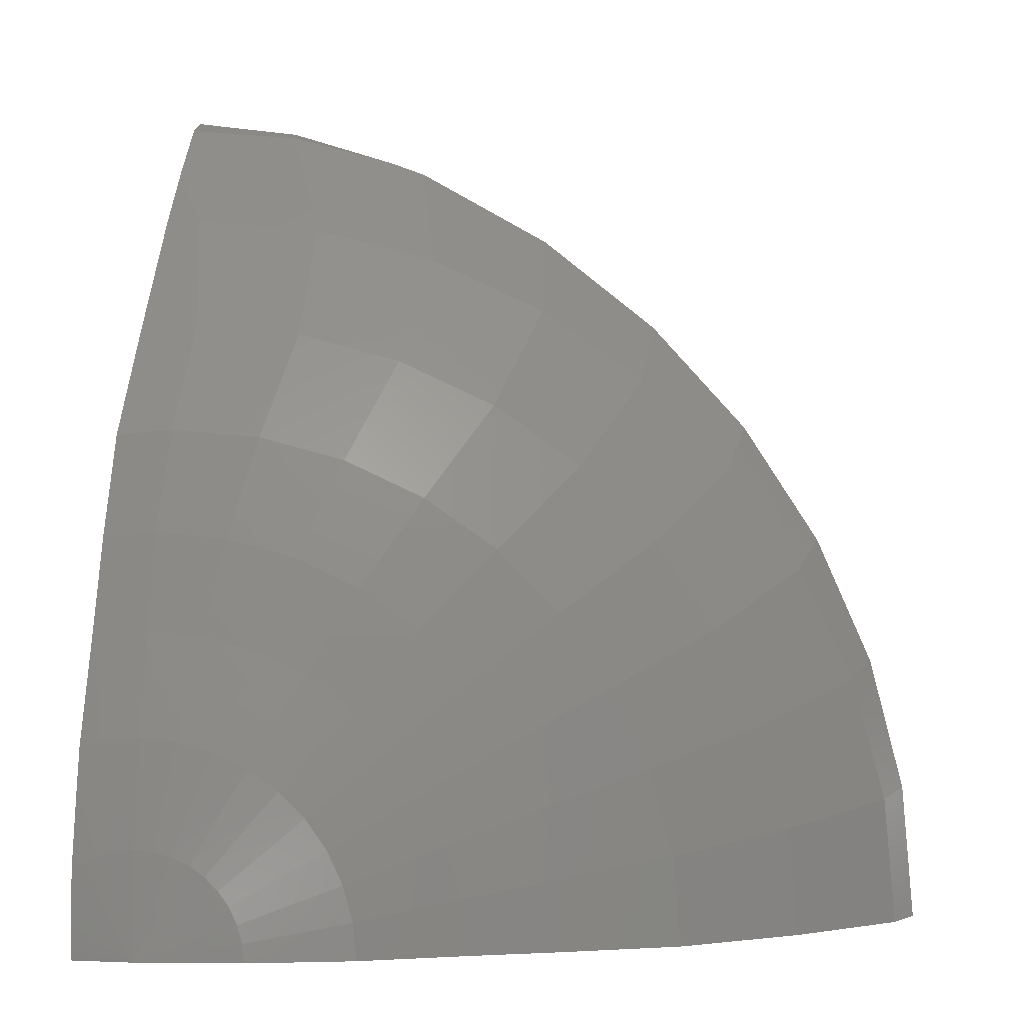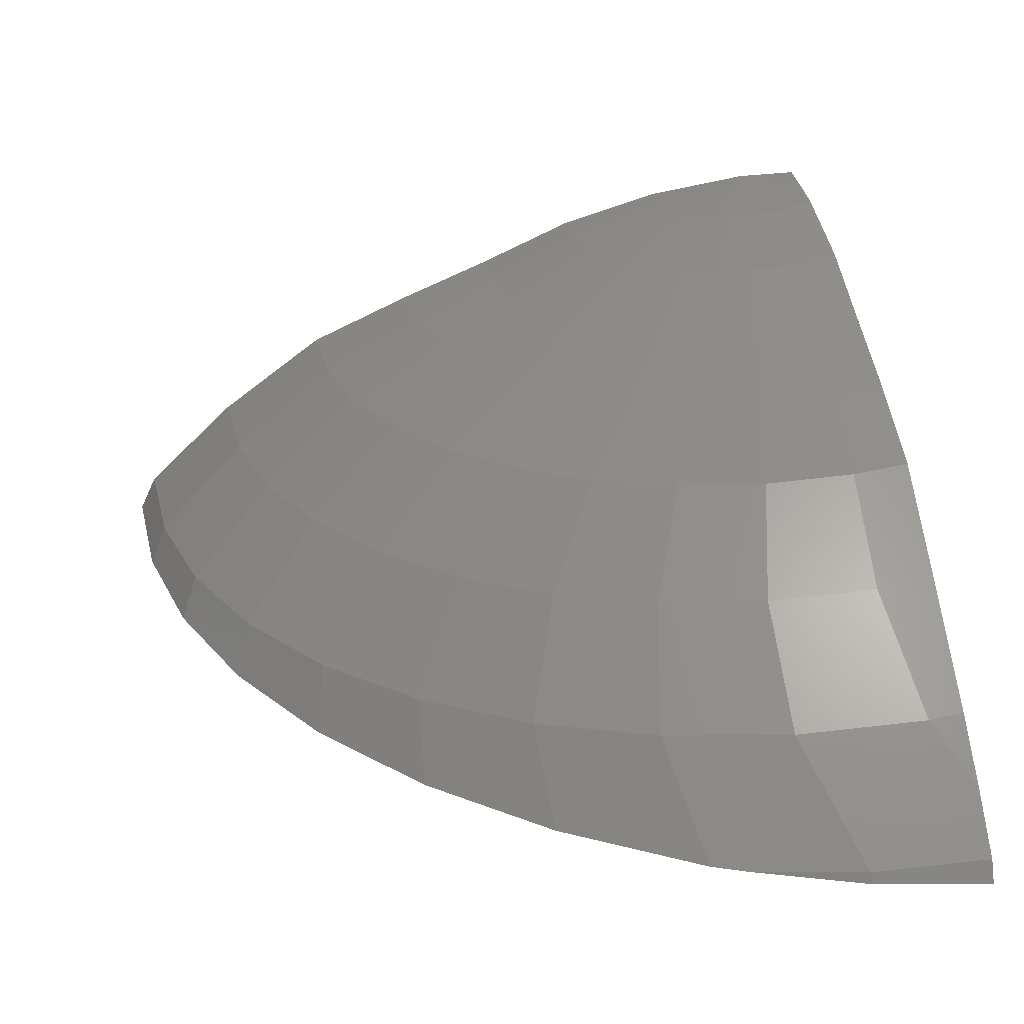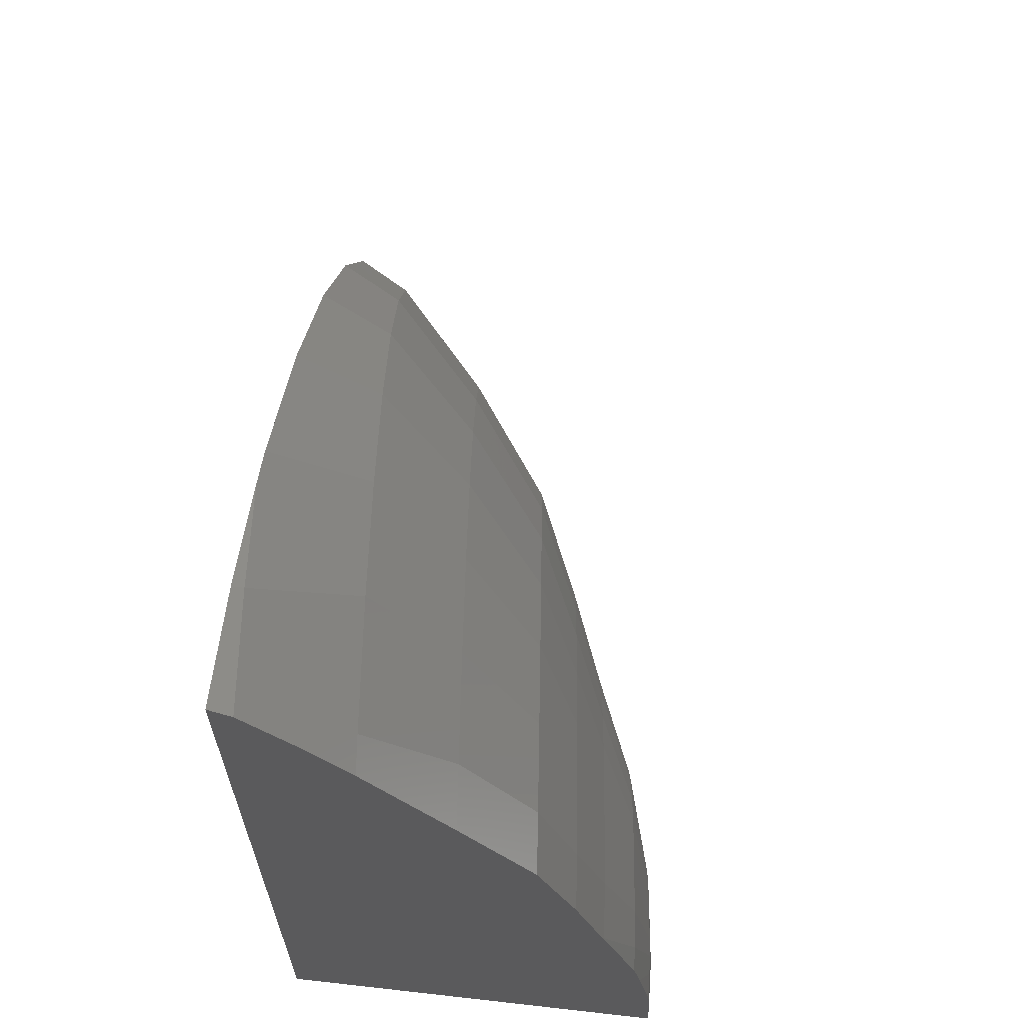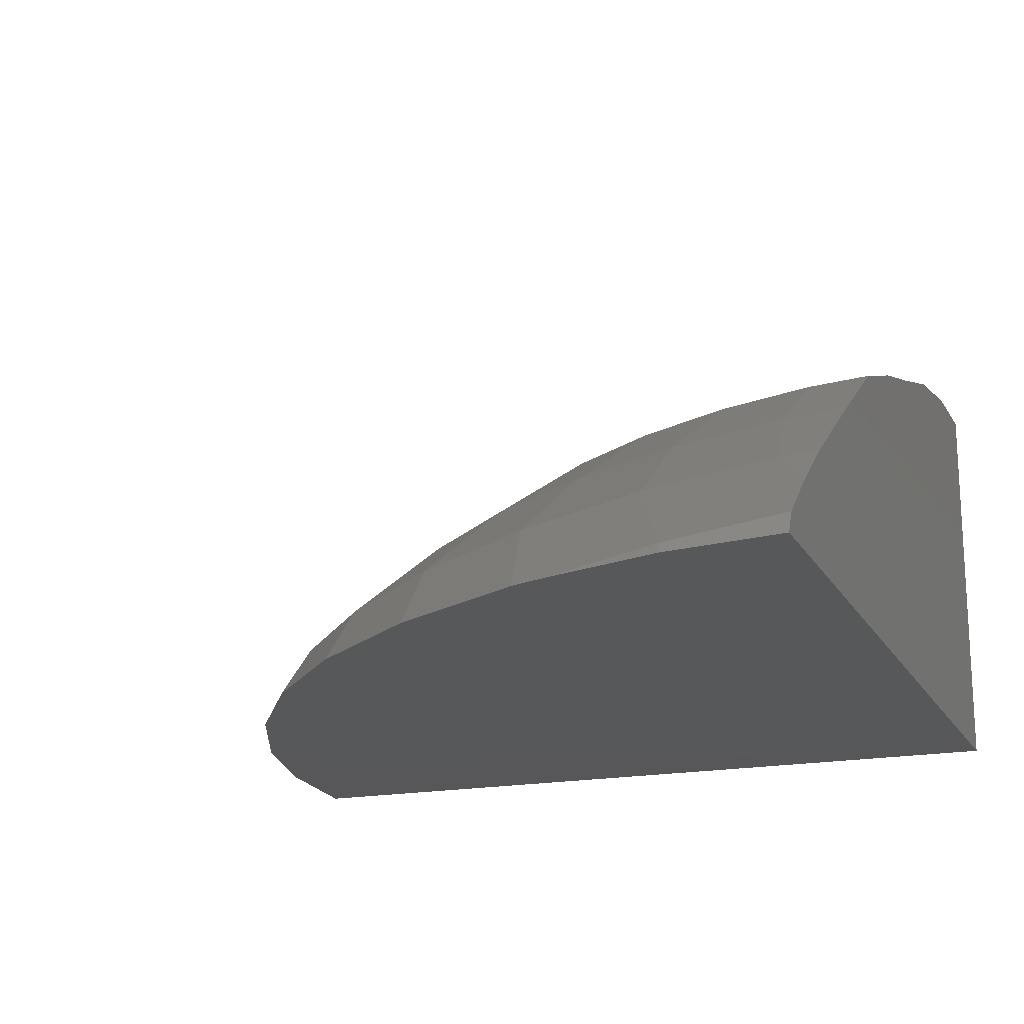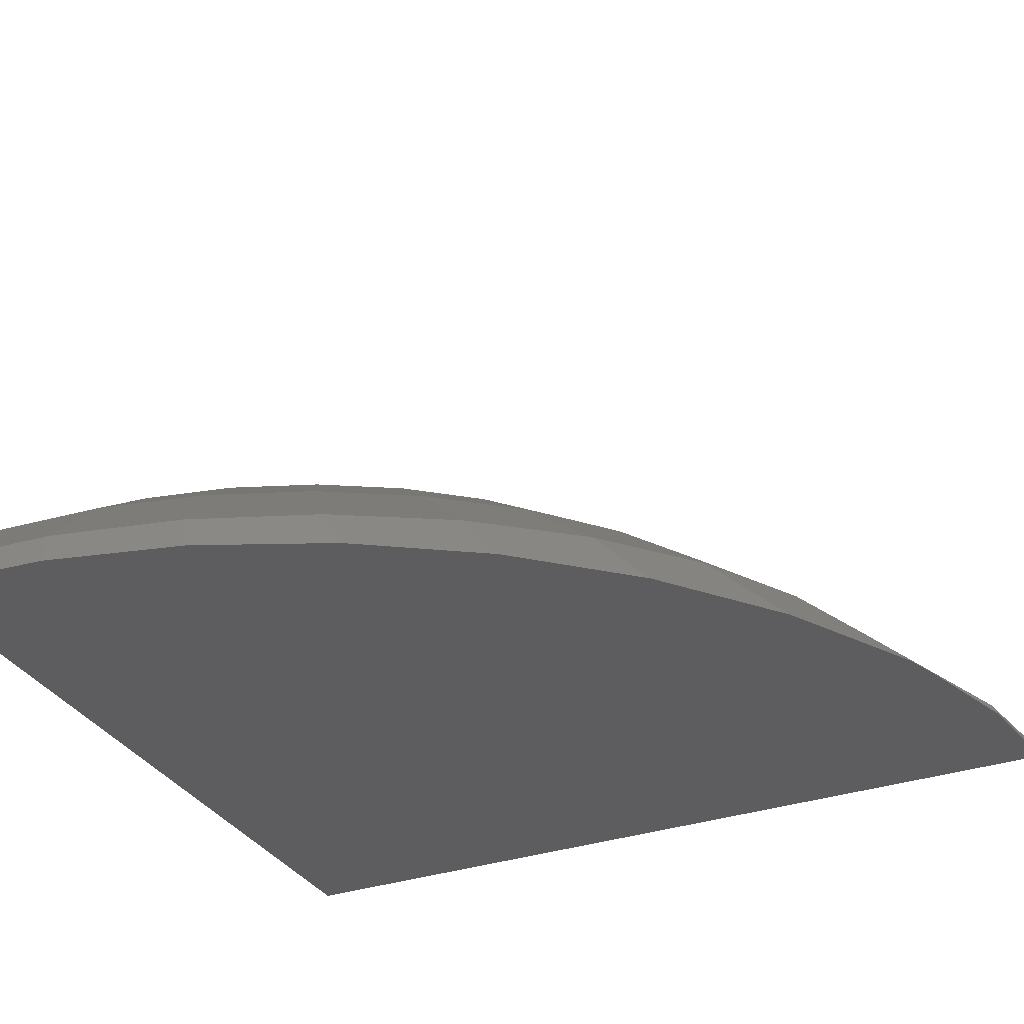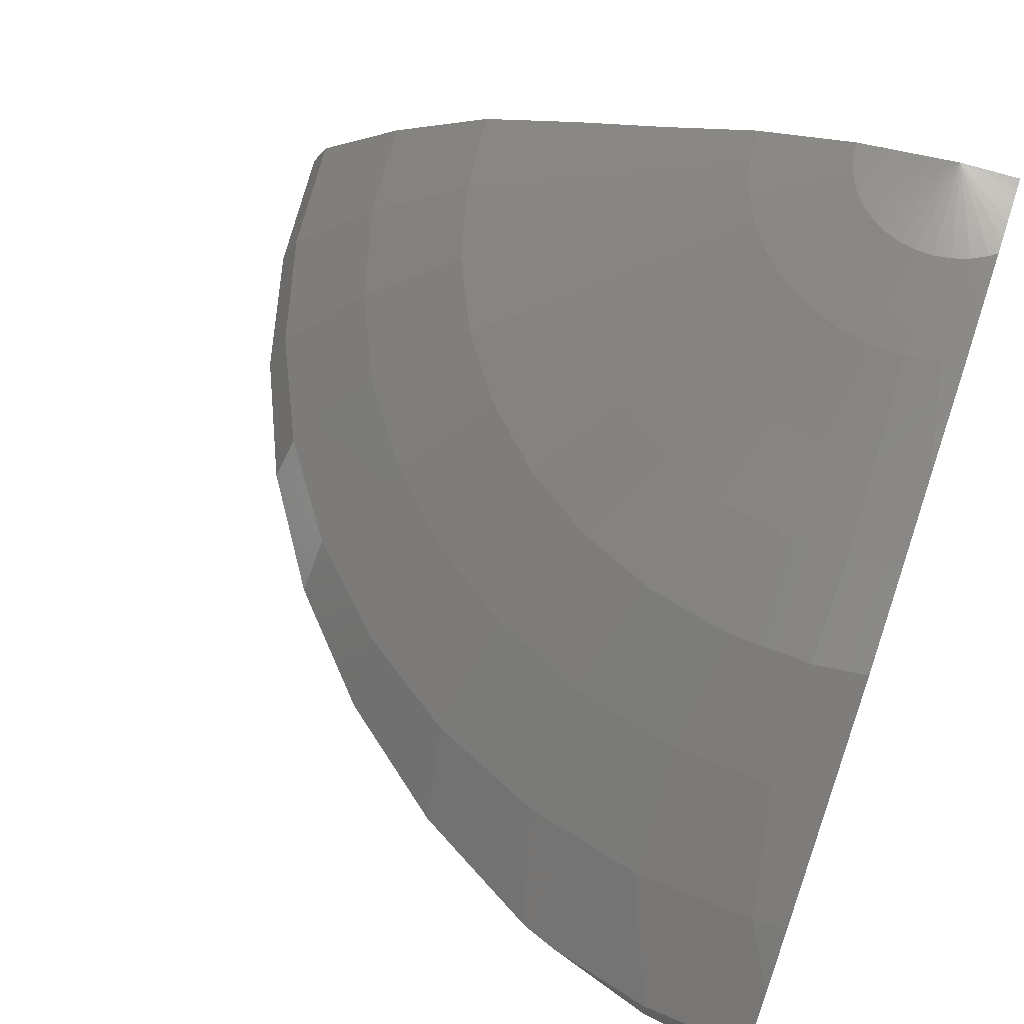
<metadata>
{"format":"stl","ext":"stl","renderer":"f3d","projection":"perspective","resolution":1024,"background":"white","views":[{"elev":0.9,"azim":-168.8,"up":"+Z"},{"elev":28.6,"azim":-8.1,"up":"+Y"},{"elev":65.0,"azim":96.5,"up":"+Z"},{"elev":-18.2,"azim":20.6,"up":"+Y"},{"elev":-32.8,"azim":-64.6,"up":"+Y"},{"elev":68.2,"azim":18.5,"up":"+Y"}]}
</metadata>
<code>
# stl→obj: 121 verts, 238 faces
v 24.8 -7.147 0
v 24.8 -0.02501 0.1985
v 24.8 -0.0286 0.4097
v 24.8 -0.03526 0.6495
v 24.8 -0.04633 0.9431
v 24.8 -0.06468 1.337
v 24.8 -0.1333 1.933
v 24.8 -0.07863 1.596
v 24.8 -0.2204 2.416
v 24.8 -0.3285 3.015
v 24.8 -0.4631 3.713
v 24.8 -1.03 5.442
v 24.8 -1.097 5.645
v 24.8 -1.14 5.791
v 24.8 -1.646 7.415
v 24.8 -1.812 7.861
v 24.8 -2.801 9.983
v 24.8 -2.346 9.286
v 24.8 -3.646 11.28
v 24.8 -4.509 12.55
v 24.8 -5.127 13.46
v 24.8 -5.963 14.57
v 24.8 -7.147 15.72
v 24.8 -6.766 15.52
v 24.8 -0.02387 0
v 23.67 -0.05615 0
v 21.73 -0.3678 0
v 19.85 -0.9296 0
v 18.06 -1.732 0
v 16.36 -2.441 0
v 14.42 -3.326 0
v 12.41 -4.814 0
v 10.38 -7.147 0
v 10.7 -6.458 0
v 22.5 -7.147 15.36
v 22.76 -7.147 15.44
v 20.76 -7.147 14.81
v 20.17 -7.147 14.59
v 20.09 -7.147 14.56
v 17.97 -7.147 13.36
v 17.62 -7.147 13.17
v 15.99 -7.147 11.87
v 15.47 -7.147 11.45
v 14.27 -7.147 10.14
v 13.66 -7.147 9.473
v 12.83 -7.147 8.2
v 12.24 -7.147 7.284
v 11.71 -7.147 6.074
v 11.21 -7.147 4.941
v 10.92 -7.147 3.792
v 10.59 -7.147 2.496
v 10.5 -7.147 1.387
v 24.66 -0.09197 1.696
v 24.35 -0.121 1.84
v 24.02 -0.152 1.928
v 24.39 -0.5017 3.823
v 24.77 -1.099 5.653
v 23.68 -0.1839 1.958
v 23.72 -0.565 3.882
v 23.78 -1.193 5.74
v 23.83 -1.737 7.5
v 23.75 -2.445 9.378
v 23.73 -3.746 11.37
v 24.16 -5.188 13.52
v 23.35 -0.2158 1.928
v 23.05 -0.6283 3.823
v 22.79 -1.287 5.653
v 22.53 -1.859 7.386
v 22.13 -2.598 9.236
v 21.77 -3.932 11.2
v 21.82 -5.408 13.31
v 22.73 -6.962 15.34
v 23.02 -0.2468 1.84
v 22.4 -0.6897 3.648
v 21.82 -1.377 5.394
v 21.28 -1.978 7.048
v 20.56 -2.746 8.812
v 19.86 -4.111 10.68
v 19.55 -5.622 12.7
v 22.71 -0.2758 1.696
v 21.79 -0.7473 3.362
v 20.92 -1.462 4.971
v 20.1 -2.089 6.495
v 19.09 -2.885 8.122
v 18.07 -4.28 9.847
v 17.43 -5.823 11.71
v 22.43 -0.3021 1.5
v 21.24 -0.7994 2.974
v 20.11 -1.539 4.397
v 19.03 -2.19 5.745
v 17.75 -3.011 7.184
v 16.46 -4.433 8.71
v 15.5 -6.004 10.36
v 22.19 -0.3248 1.259
v 20.76 -0.8443 2.495
v 19.4 -1.606 3.69
v 18.11 -2.277 4.821
v 16.6 -3.119 6.028
v 15.06 -4.564 7.309
v 13.85 -6.161 8.69
v 22 -0.3431 0.9789
v 20.37 -0.8808 1.941
v 18.83 -1.66 2.87
v 17.36 -2.347 3.75
v 15.67 -3.208 4.689
v 13.93 -4.671 5.685
v 12.5 -6.288 6.759
v 21.85 -0.3567 0.6696
v 20.09 -0.9076 1.328
v 18.41 -1.699 1.963
v 16.81 -2.399 2.565
v 14.98 -3.272 3.207
v 13.1 -4.75 3.889
v 11.51 -6.381 4.624
v 21.76 -0.365 0.34
v 19.91 -0.9241 0.6742
v 18.15 -1.724 0.9968
v 16.48 -2.431 1.302
v 14.56 -3.312 1.628
v 12.59 -4.798 1.974
v 10.9 -6.438 2.348
f 1 2 3
f 1 3 4
f 1 4 5
f 1 5 6
f 7 6 8
f 6 7 1
f 1 7 9
f 1 9 10
f 1 10 11
f 1 11 12
f 1 12 13
f 1 13 14
f 1 14 15
f 1 15 16
f 17 16 18
f 16 17 1
f 1 17 19
f 1 19 20
f 1 20 21
f 1 21 22
f 23 22 24
f 22 23 1
f 2 1 25
f 1 26 25
f 1 27 26
f 1 28 27
f 1 29 28
f 1 30 29
f 1 31 30
f 1 32 31
f 33 32 1
f 32 33 34
f 35 23 36
f 1 35 37
f 1 37 38
f 1 38 39
f 1 39 40
f 1 40 41
f 1 41 42
f 1 42 43
f 1 43 44
f 1 44 45
f 1 45 46
f 1 46 47
f 1 47 48
f 1 48 49
f 1 49 50
f 1 50 51
f 1 51 52
f 1 52 33
f 35 1 23
f 2 25 26
f 3 2 26
f 4 3 26
f 5 4 26
f 6 5 26
f 6 53 8
f 53 6 26
f 7 8 53
f 54 53 26
f 9 7 53
f 9 54 10
f 54 9 53
f 55 54 26
f 10 56 11
f 56 10 54
f 56 54 55
f 13 12 57
f 12 56 57
f 56 12 11
f 14 13 57
f 58 55 26
f 56 55 59
f 59 55 58
f 57 56 60
f 60 56 59
f 14 61 15
f 61 14 57
f 61 57 60
f 18 16 62
f 16 61 62
f 61 16 15
f 19 17 63
f 17 62 63
f 62 17 18
f 21 20 64
f 20 63 64
f 63 20 19
f 22 21 64
f 58 26 65
f 59 58 66
f 58 65 66
f 60 59 67
f 59 66 67
f 61 60 68
f 60 67 68
f 62 61 69
f 61 68 69
f 63 62 70
f 62 69 70
f 64 63 71
f 71 63 70
f 22 72 24
f 72 22 64
f 72 64 71
f 24 36 23
f 36 24 72
f 65 26 73
f 66 65 74
f 65 73 74
f 67 66 75
f 66 74 75
f 68 67 76
f 67 75 76
f 69 68 77
f 68 76 77
f 70 69 78
f 69 77 78
f 71 70 79
f 70 78 79
f 71 37 72
f 37 71 38
f 71 39 38
f 39 71 79
f 36 72 35
f 35 72 37
f 73 26 80
f 74 73 81
f 73 80 81
f 75 74 82
f 74 81 82
f 76 75 83
f 75 82 83
f 77 76 84
f 76 83 84
f 78 77 85
f 77 84 85
f 79 78 86
f 78 85 86
f 39 79 40
f 86 40 79
f 40 86 41
f 80 26 87
f 81 80 88
f 80 87 88
f 82 81 89
f 81 88 89
f 83 82 90
f 82 89 90
f 84 83 91
f 83 90 91
f 85 84 92
f 84 91 92
f 86 85 93
f 85 92 93
f 41 86 42
f 93 42 86
f 42 93 43
f 87 26 94
f 88 87 95
f 87 94 95
f 89 88 96
f 88 95 96
f 90 89 97
f 89 96 97
f 91 90 98
f 90 97 98
f 92 91 99
f 91 98 99
f 93 92 100
f 92 99 100
f 43 93 44
f 45 93 100
f 93 45 44
f 94 26 101
f 95 94 102
f 94 101 102
f 96 95 103
f 95 102 103
f 97 96 104
f 96 103 104
f 98 97 105
f 97 104 105
f 99 98 106
f 98 105 106
f 100 99 107
f 99 106 107
f 45 100 46
f 47 100 107
f 100 47 46
f 101 26 108
f 102 101 109
f 101 108 109
f 103 102 110
f 102 109 110
f 104 103 111
f 103 110 111
f 105 104 112
f 104 111 112
f 106 105 113
f 105 112 113
f 107 106 114
f 106 113 114
f 47 107 48
f 48 114 49
f 114 48 107
f 108 26 115
f 109 108 116
f 108 115 116
f 110 109 117
f 109 116 117
f 111 110 118
f 110 117 118
f 112 111 119
f 111 118 119
f 113 112 120
f 112 119 120
f 114 113 121
f 113 120 121
f 49 114 50
f 50 121 51
f 121 50 114
f 115 26 27
f 116 115 28
f 115 27 28
f 117 116 29
f 116 28 29
f 118 117 30
f 117 29 30
f 119 118 31
f 118 30 31
f 120 119 32
f 119 31 32
f 121 120 34
f 120 32 34
f 51 121 52
f 52 34 33
f 34 52 121

</code>
